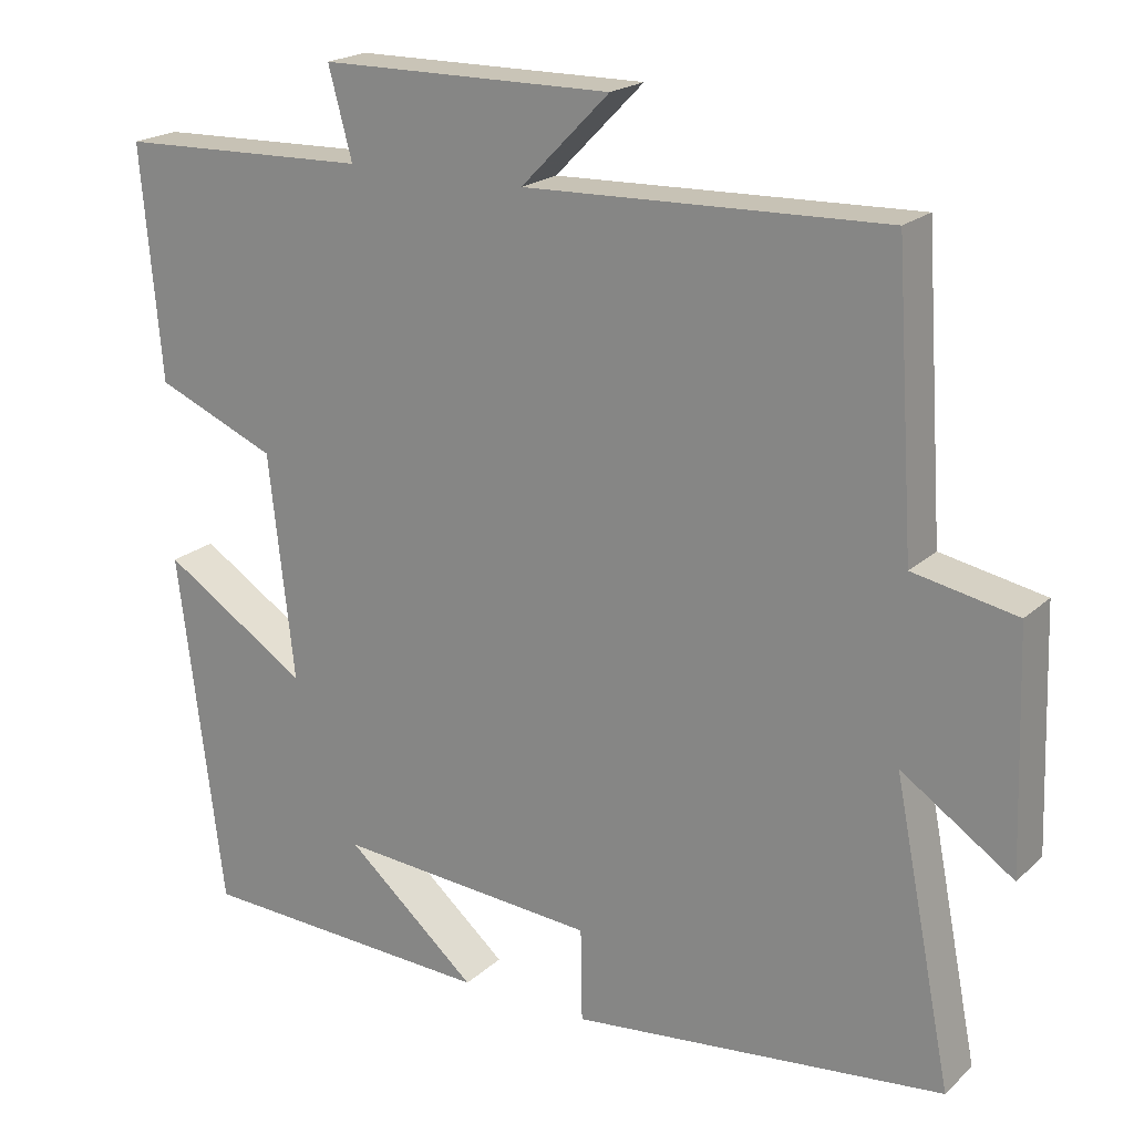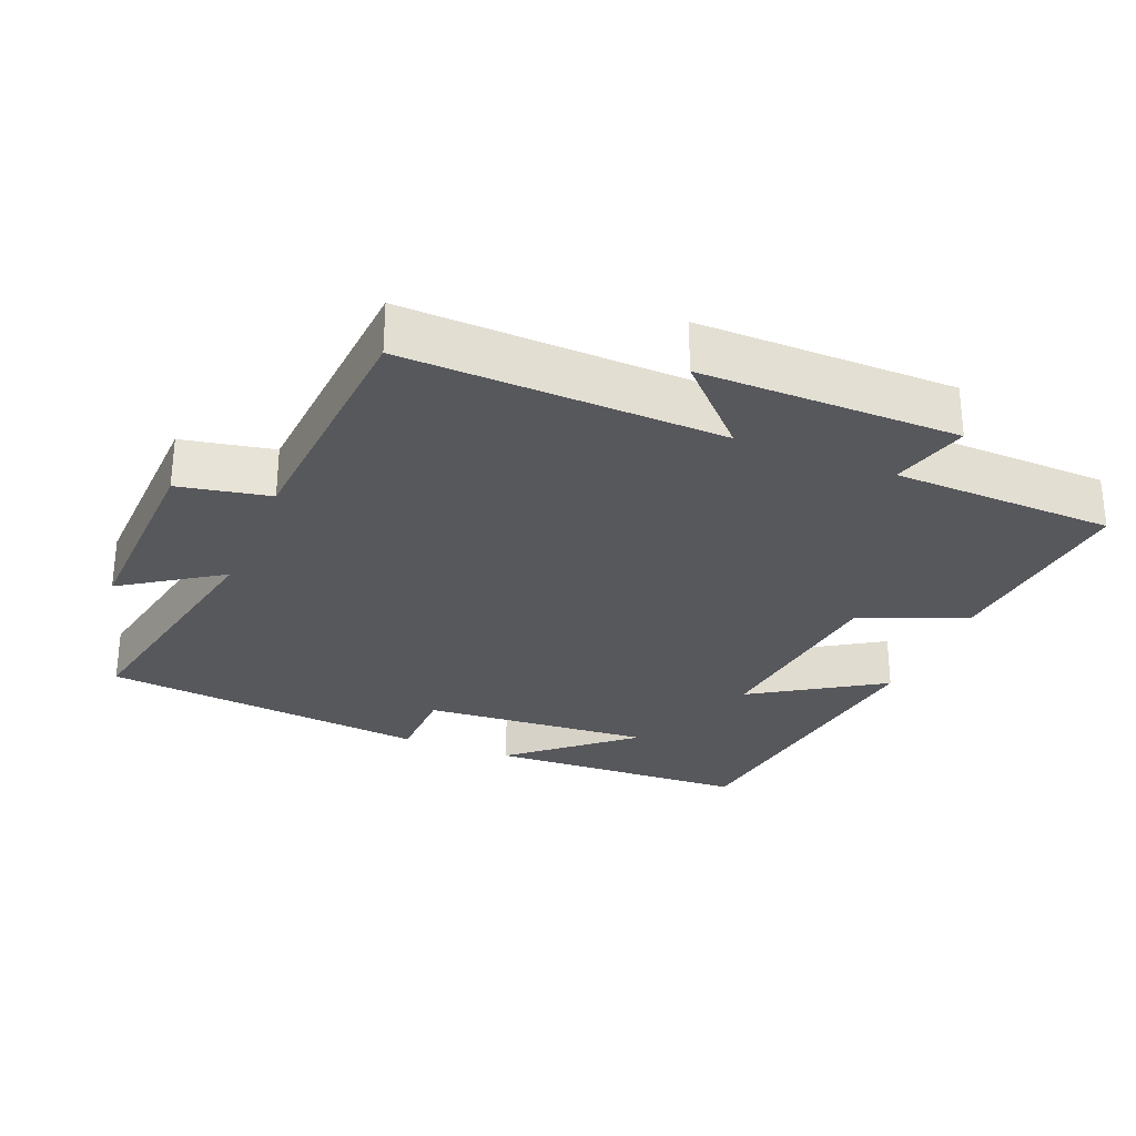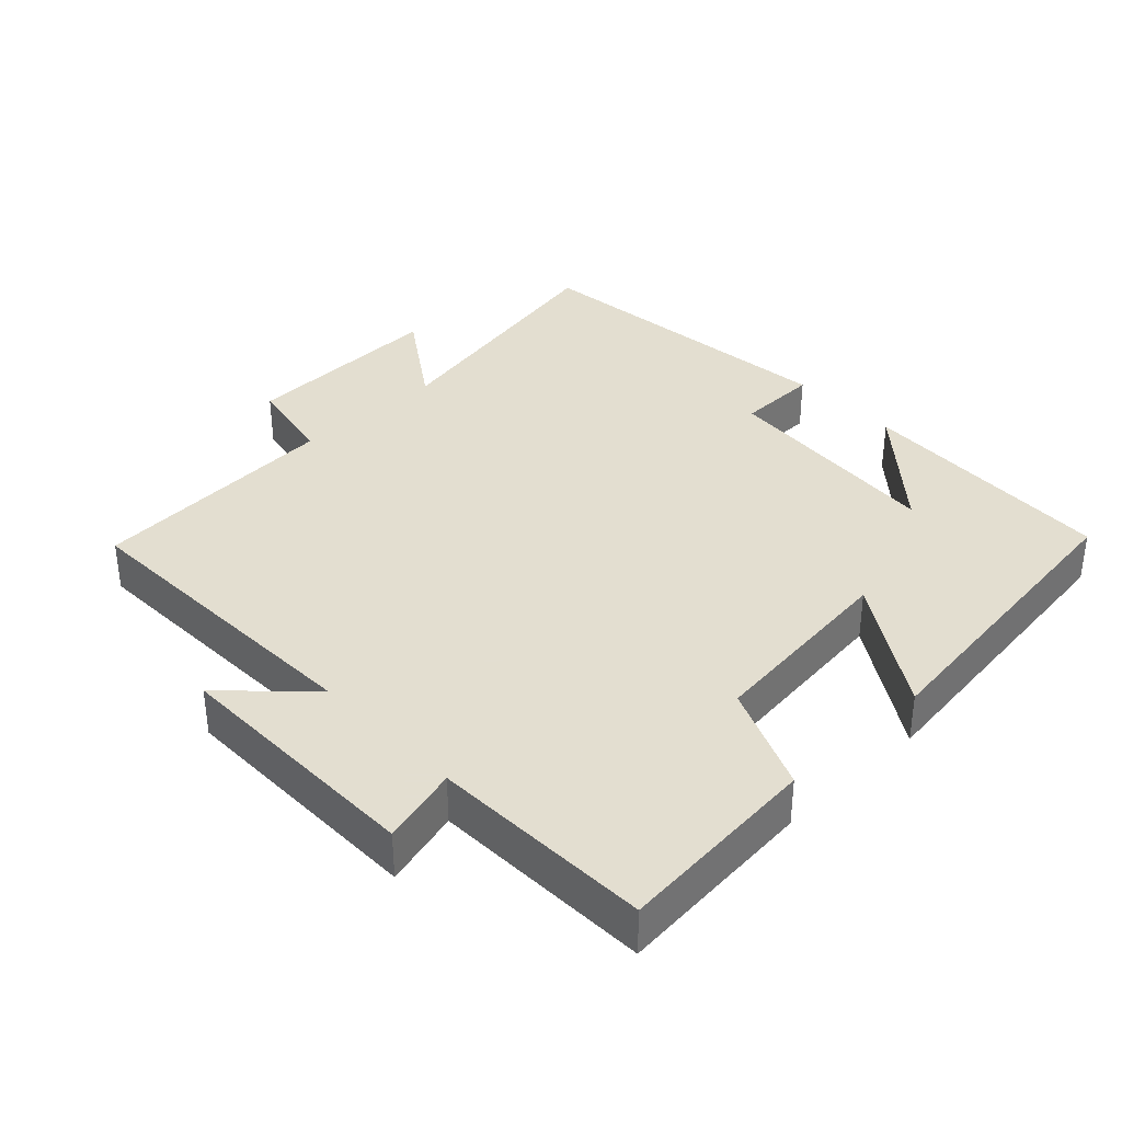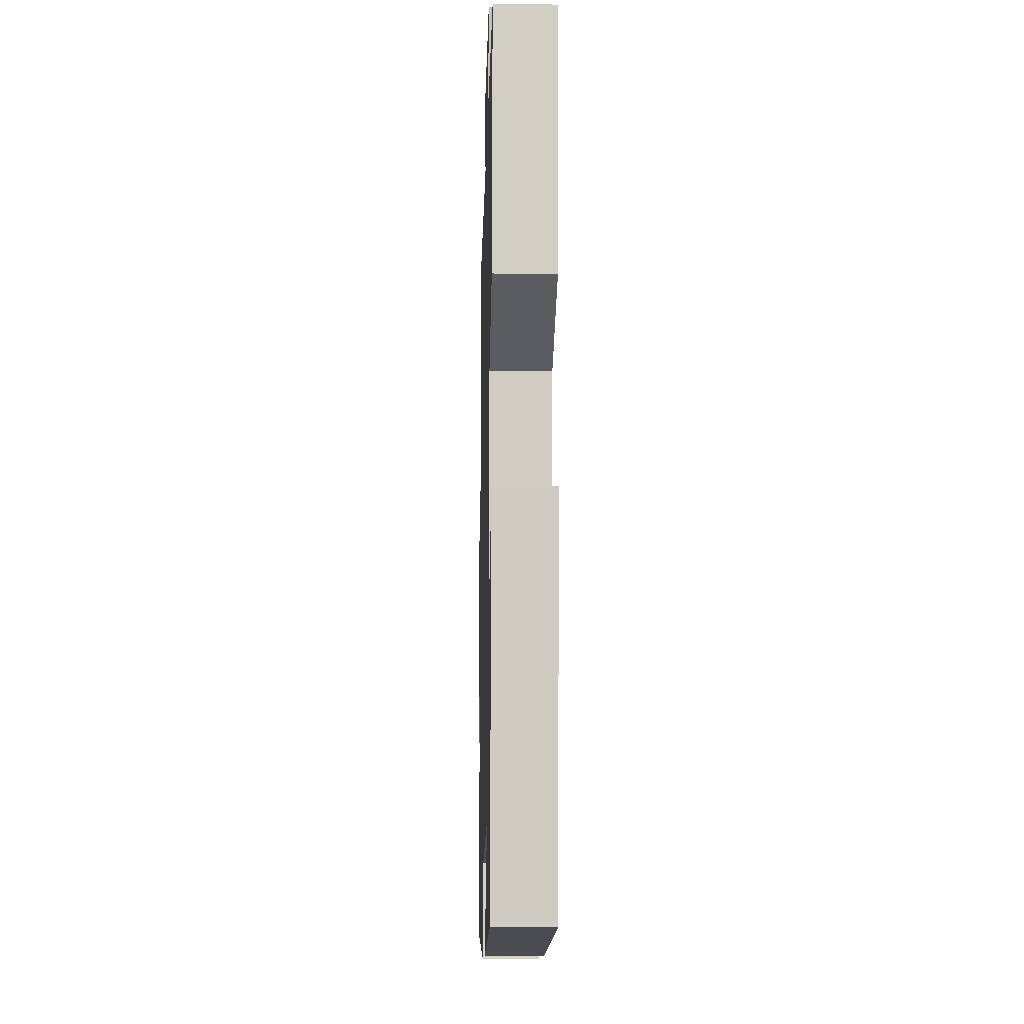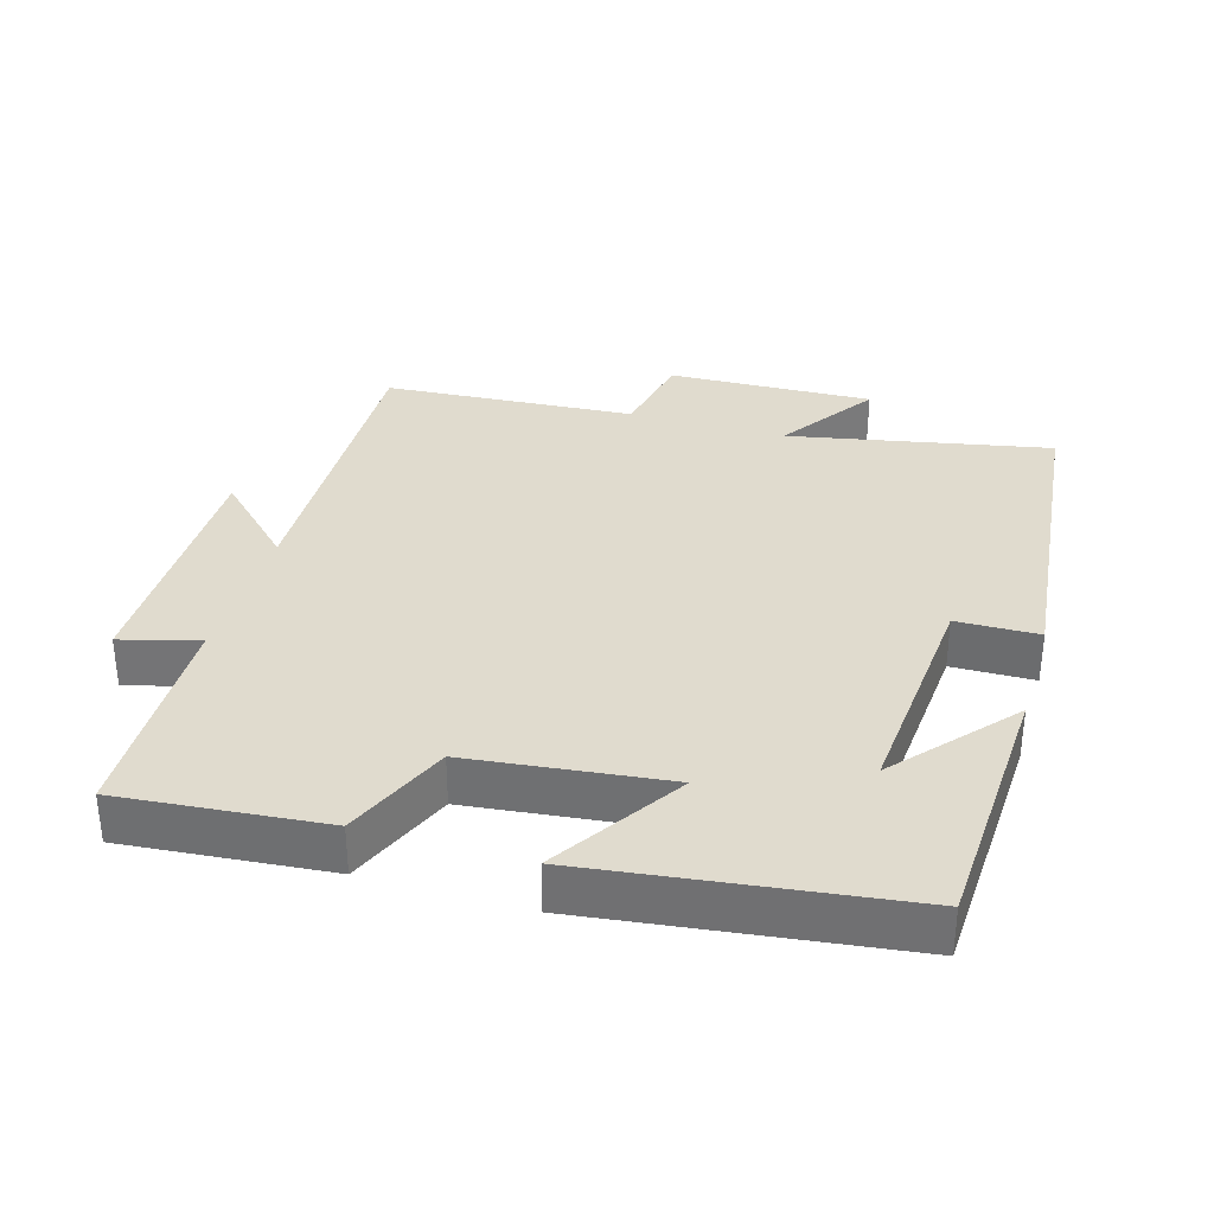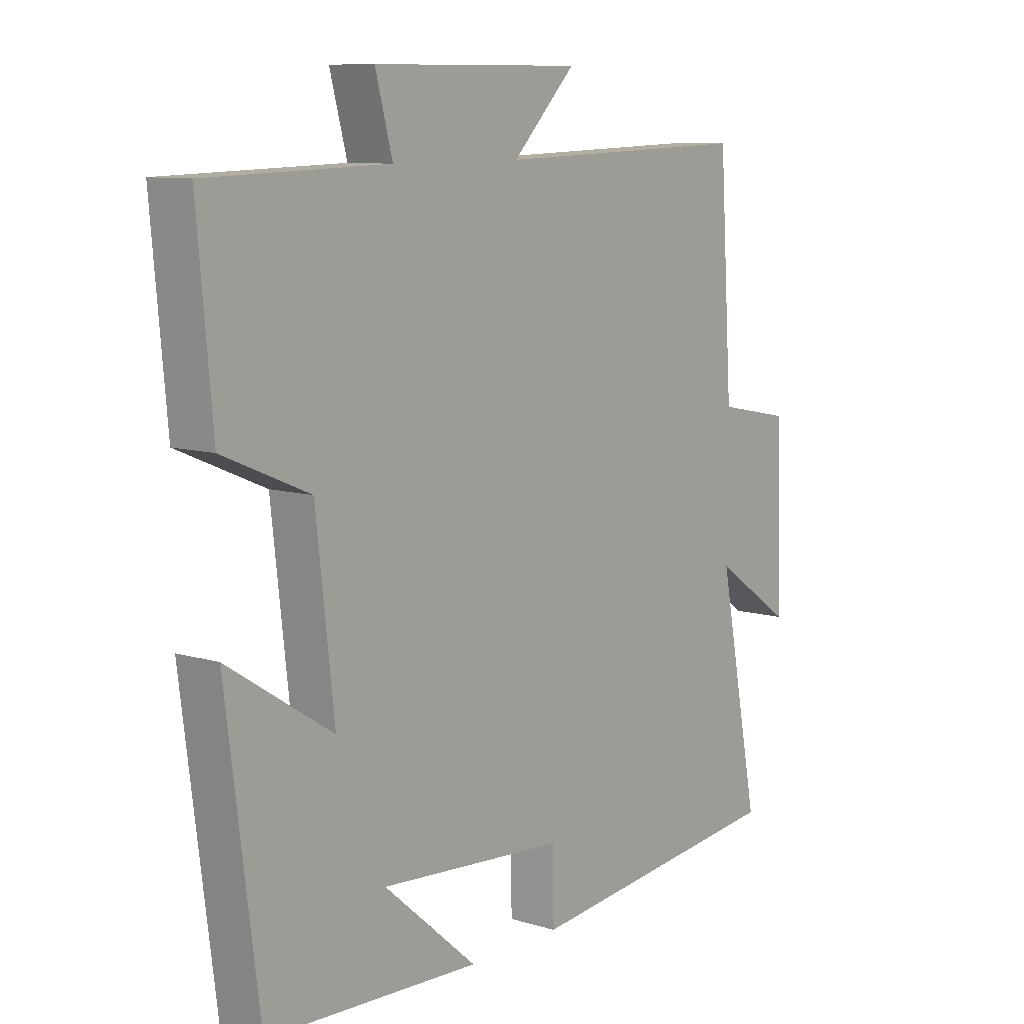
<metadata>
{"format":"obj","ext":"obj","renderer":"f3d","projection":"perspective","resolution":1024,"background":"white","views":[{"elev":20.2,"azim":-147.6,"up":"+Z"},{"elev":-28.6,"azim":-22.4,"up":"+Y"},{"elev":35.9,"azim":46.4,"up":"+Y"},{"elev":-11.8,"azim":88.6,"up":"+Z"},{"elev":33.6,"azim":106.4,"up":"+Y"},{"elev":9.5,"azim":128.3,"up":"+Z"}]}
</metadata>
<code>
v 0.443 0.07 -0.482
v 0.065 0.07 -0.5
v 0.231 0.07 -0.356
v -0.099 0.07 -0.382
v -0.101 0.07 -0.5
v -0.574 0.07 -0.45
v -0.5 0.07 -0.075
v -0.641 0.07 -0.171
v -0.631 0.07 0.125
v -0.5 0.07 0.151
v -0.476 0.07 0.514
v -0.021 0.07 0.5
v -0.133 0.07 0.614
v 0.237 0.07 0.612
v 0.207 0.07 0.5
v 0.526 0.07 0.491
v 0.5 0.07 0.198
v 0.347 0.07 0.133
v 0.315 0.07 -0.151
v 0.5 0.07 -0.032
v 0.443 0 -0.482
v 0.065 0 -0.5
v 0.231 0 -0.356
v -0.099 0 -0.382
v -0.101 0 -0.5
v -0.574 0 -0.45
v -0.5 0 -0.075
v -0.641 0 -0.171
v -0.631 0 0.125
v -0.5 0 0.151
v -0.476 0 0.514
v -0.021 0 0.5
v -0.133 0 0.614
v 0.237 0 0.612
v 0.207 0 0.5
v 0.526 0 0.491
v 0.5 0 0.198
v 0.347 0 0.133
v 0.315 0 -0.151
v 0.5 0 -0.032
f 19 20 1
f 15 16 17 18
f 15 18 19
f 12 13 14 15
f 12 15 19
f 12 19 1
f 11 12 1
f 10 11 1
f 7 8 9 10
f 4 5 6 7
f 3 4 7 10
f 1 2 3
f 1 3 10
f 21 40 39
f 38 37 36 35
f 39 38 35
f 35 34 33 32
f 39 35 32
f 21 39 32
f 21 32 31
f 21 31 30
f 30 29 28 27
f 27 26 25 24
f 30 27 24 23
f 23 22 21
f 30 23 21
f 1 21 22 2
f 2 22 23 3
f 3 23 24 4
f 4 24 25 5
f 5 25 26 6
f 6 26 27 7
f 7 27 28 8
f 8 28 29 9
f 9 29 30 10
f 10 30 31 11
f 11 31 32 12
f 12 32 33 13
f 13 33 34 14
f 14 34 35 15
f 15 35 36 16
f 16 36 37 17
f 17 37 38 18
f 18 38 39 19
f 19 39 40 20
f 20 40 21 1

</code>
